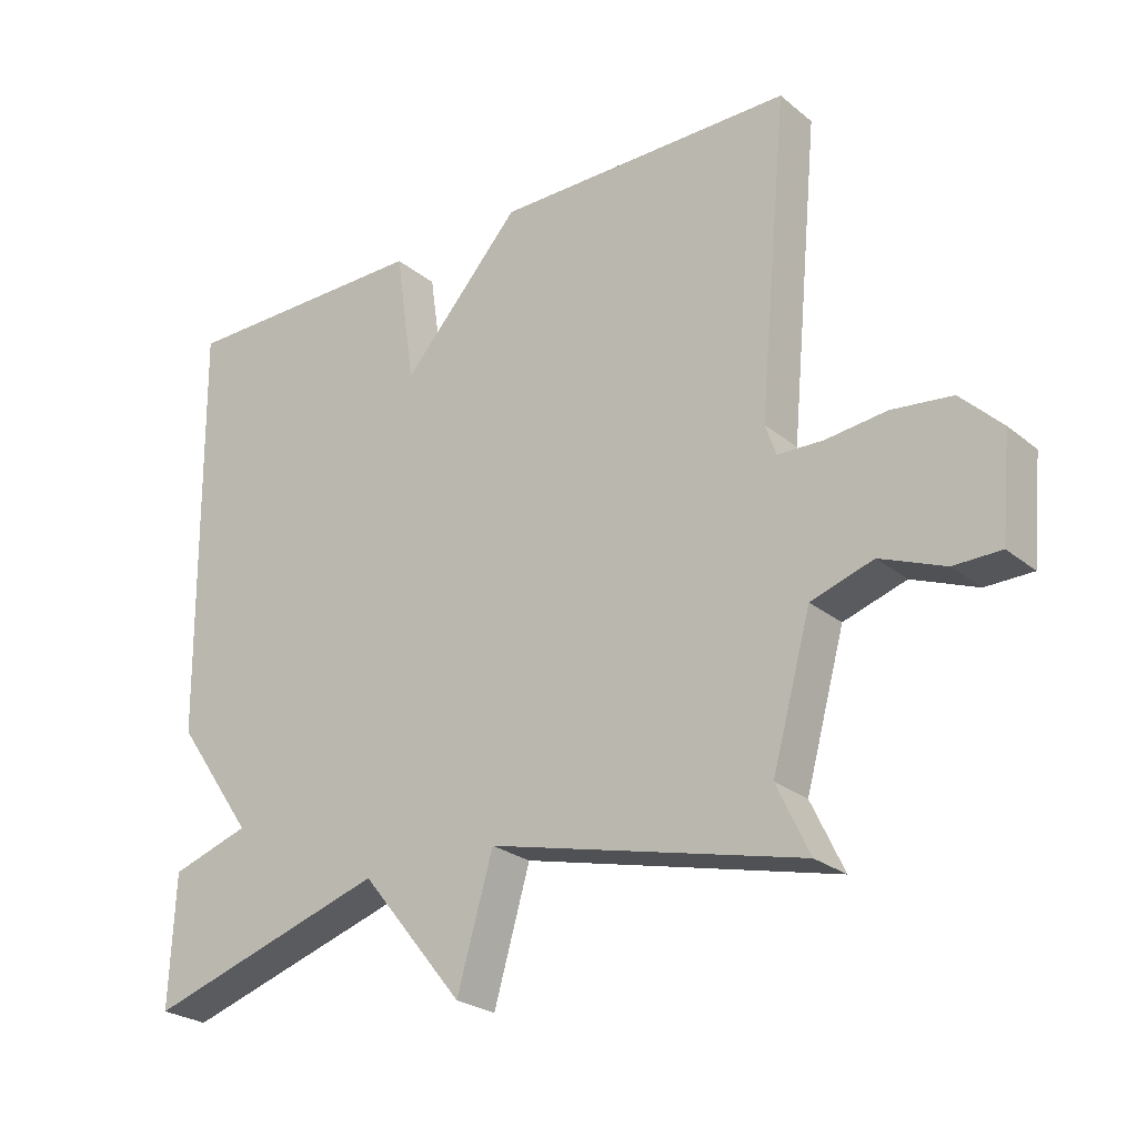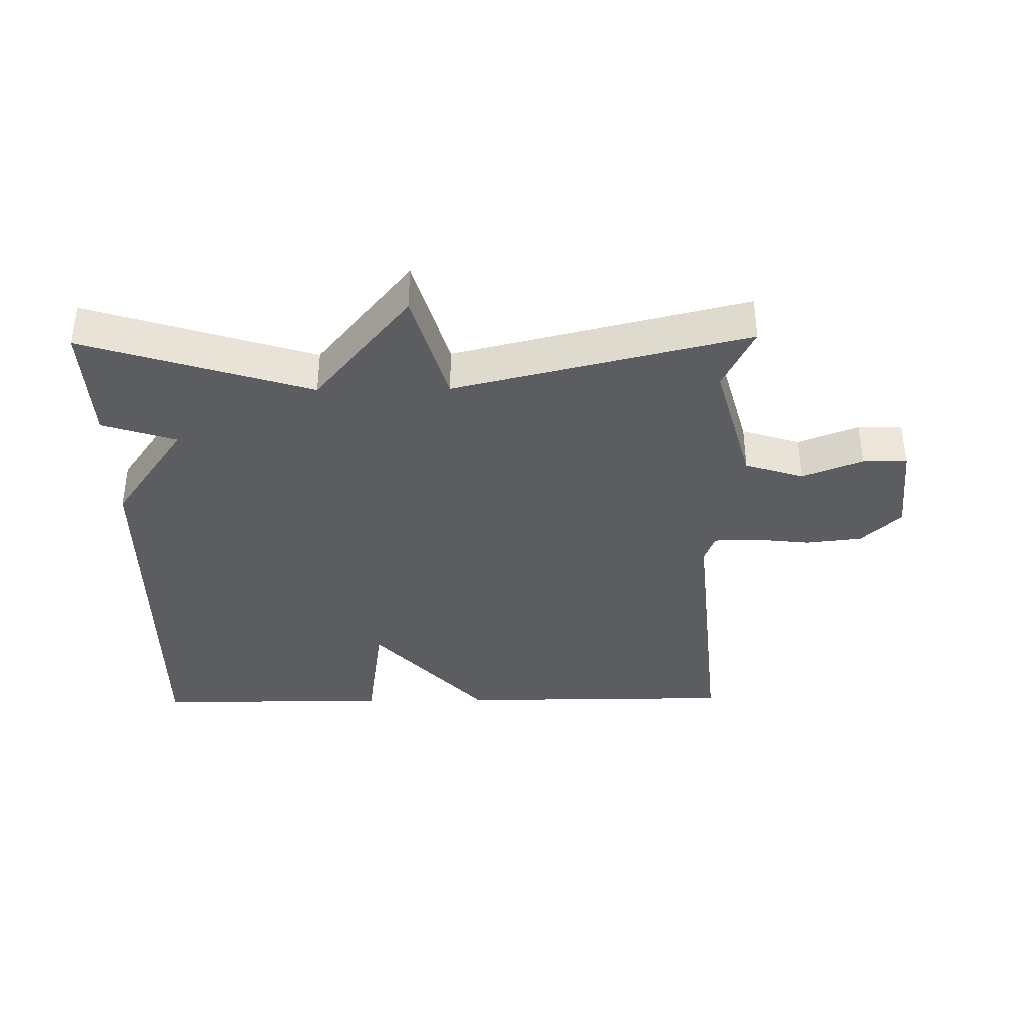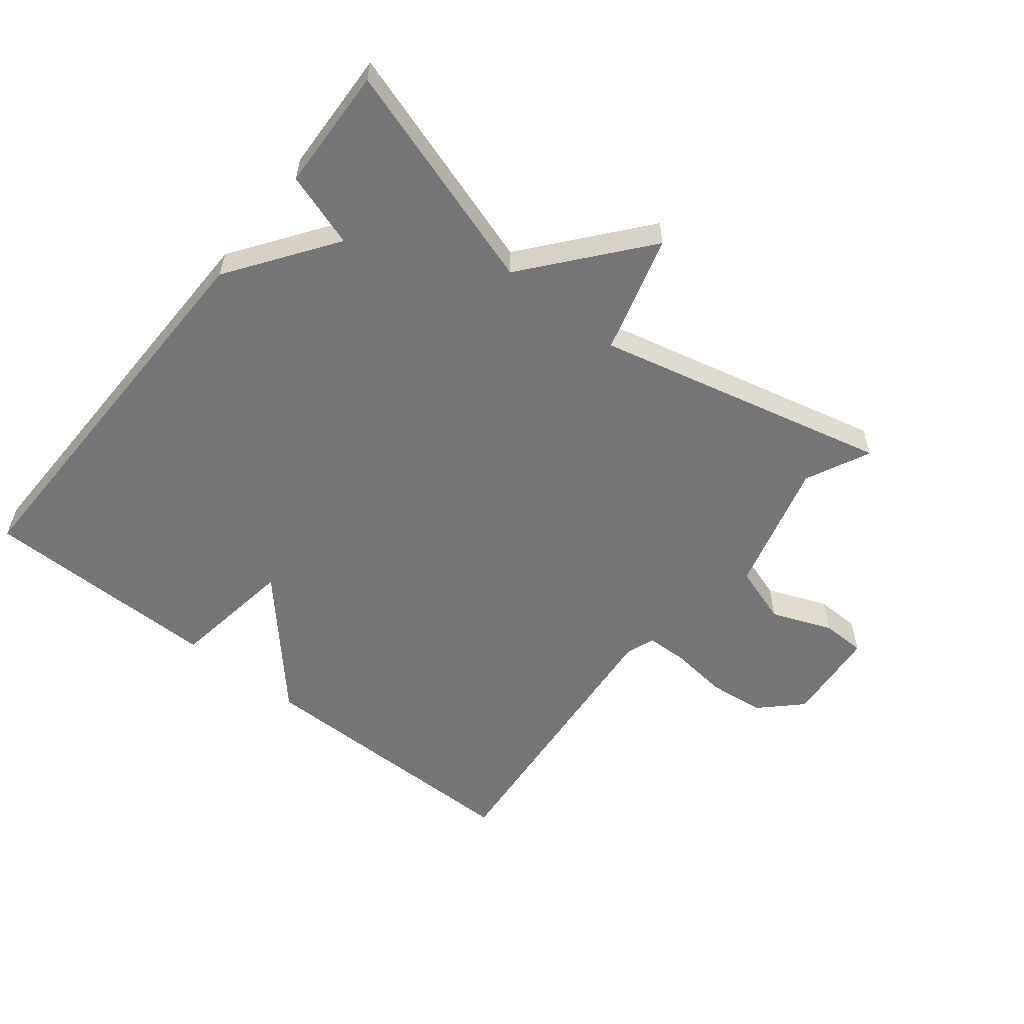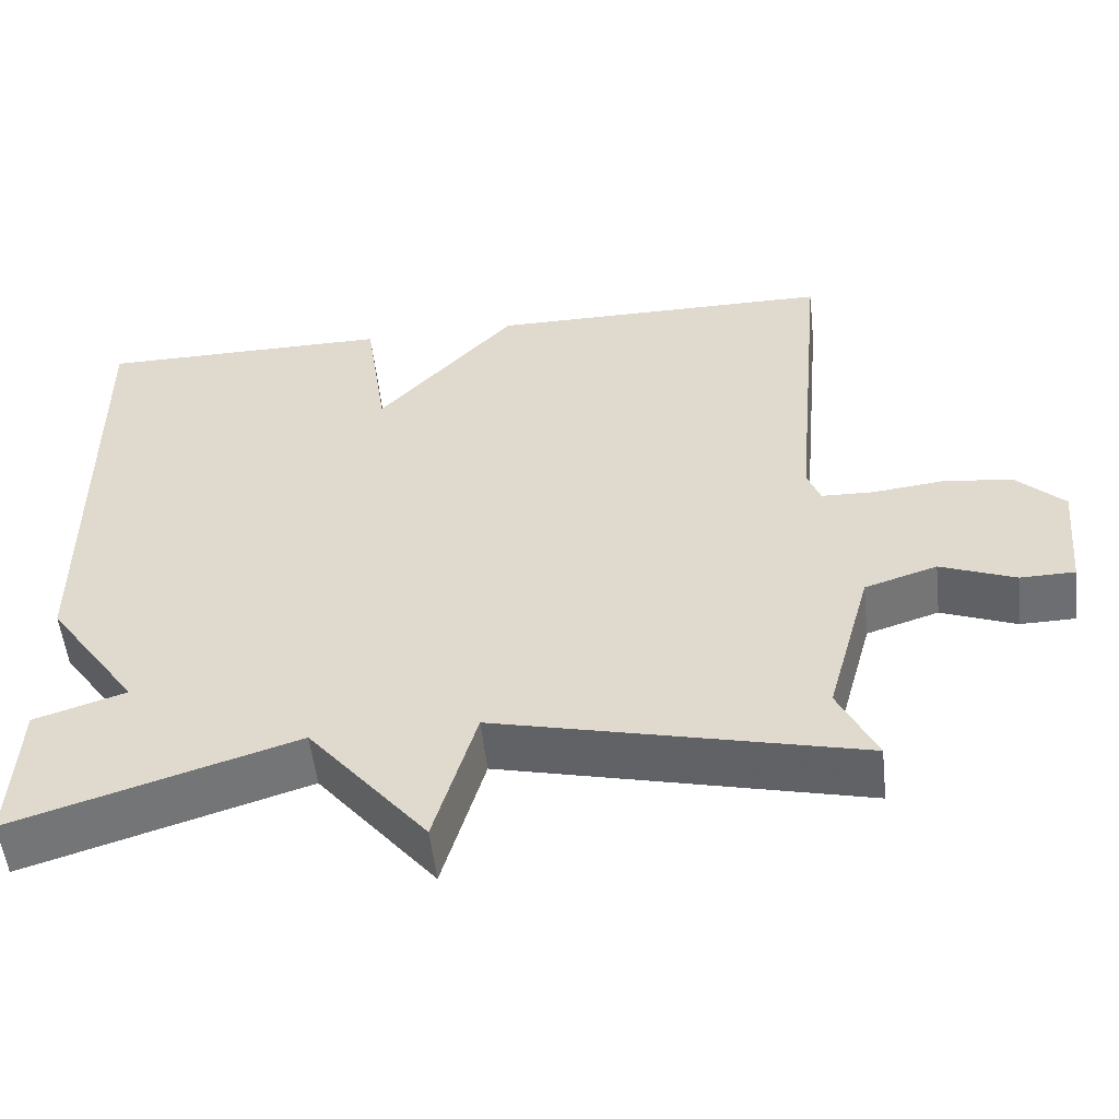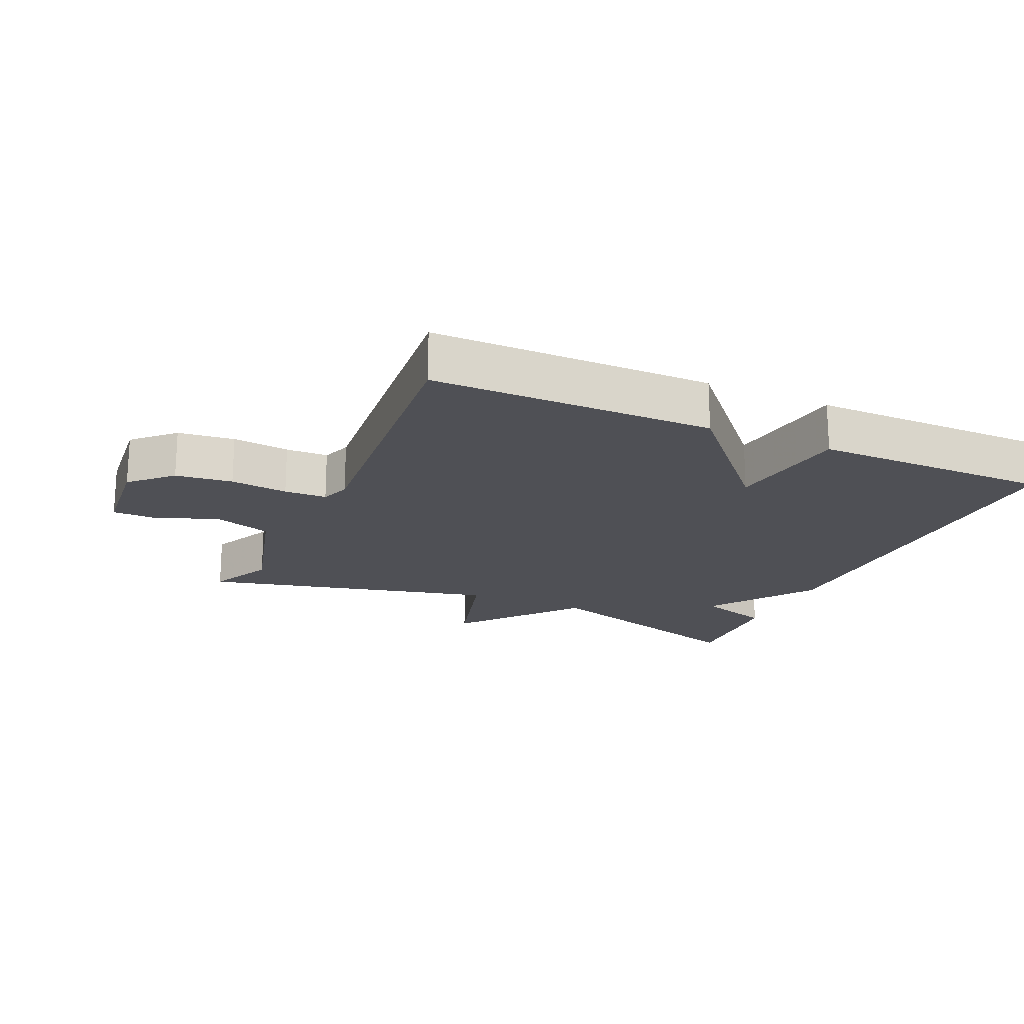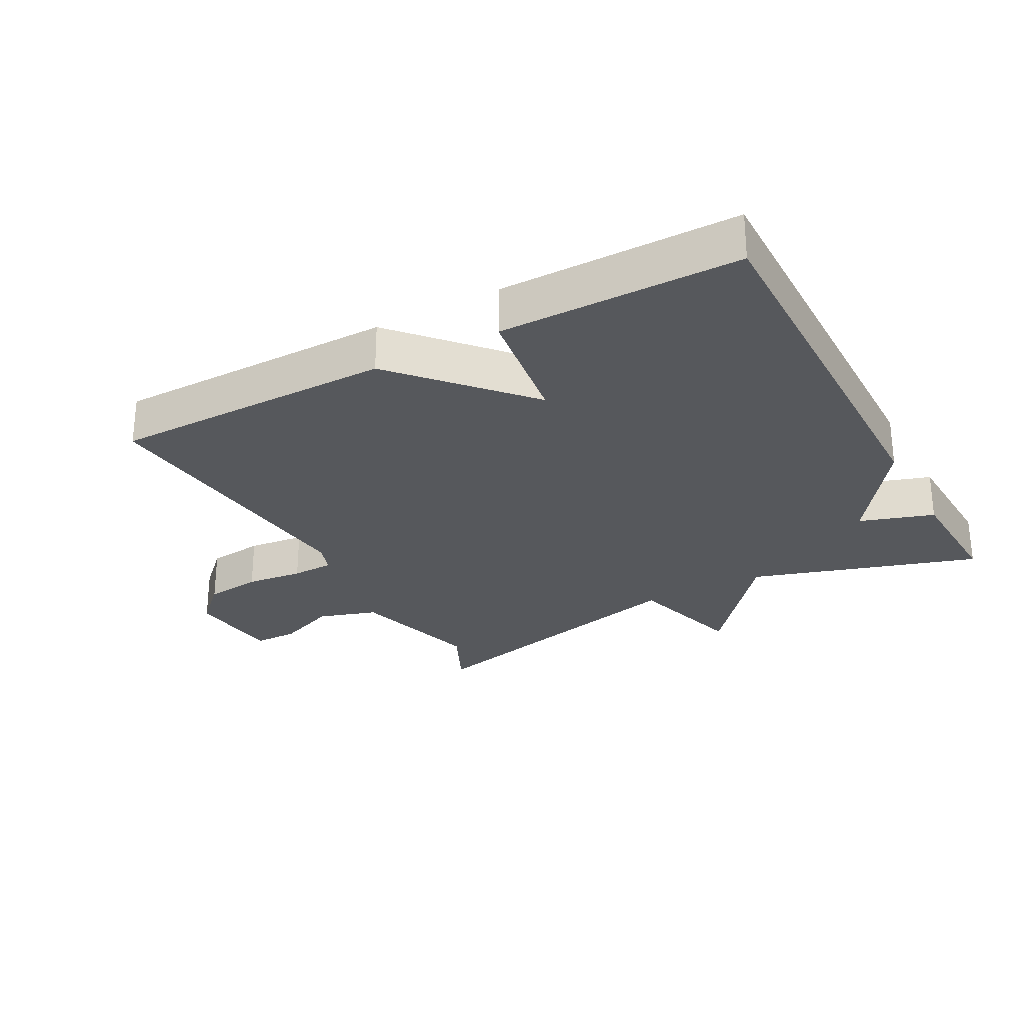
<metadata>
{"format":"obj","ext":"obj","renderer":"f3d","projection":"perspective","resolution":1024,"background":"white","views":[{"elev":-25.2,"azim":-142.1,"up":"+Z"},{"elev":-37.0,"azim":-179.2,"up":"+Y"},{"elev":-56.6,"azim":141.3,"up":"+Y"},{"elev":-54.2,"azim":-173.6,"up":"+Z"},{"elev":-19.3,"azim":-24.1,"up":"+Y"},{"elev":-27.7,"azim":28.5,"up":"+Y"}]}
</metadata>
<code>
v 0.5 0.07 0.5
v 0.492 0.07 -0.112
v 0.378 0.07 -0.275
v 0.492 0.07 -0.312
v 0.5 0.07 -0.5
v 0.151 0.07 -0.39
v 0.003 0.07 -0.571
v -0.049 0.07 -0.39
v -0.5 0.07 -0.5
v -0.453 0.07 -0.401
v -0.509 0.07 -0.198
v -0.599 0.07 -0.169
v -0.692 0.07 -0.206
v -0.76 0.07 -0.205
v -0.774 0.07 -0.059
v -0.714 0.07 0
v -0.627 0.07 0.01
v -0.539 0.07 0
v -0.474 0.07 0.002
v -0.458 0.07 0.047
v -0.5 0.07 0.5
v -0.067 0.07 0.501
v 0.105 0.07 0.309
v 0.133 0.07 0.501
v 0.5 0 0.5
v 0.492 0 -0.112
v 0.378 0 -0.275
v 0.492 0 -0.312
v 0.5 0 -0.5
v 0.151 0 -0.39
v 0.003 0 -0.571
v -0.049 0 -0.39
v -0.5 0 -0.5
v -0.453 0 -0.401
v -0.509 0 -0.198
v -0.599 0 -0.169
v -0.692 0 -0.206
v -0.76 0 -0.205
v -0.774 0 -0.059
v -0.714 0 0
v -0.627 0 0.01
v -0.539 0 0
v -0.474 0 0.002
v -0.458 0 0.047
v -0.5 0 0.5
v -0.067 0 0.501
v 0.105 0 0.309
v 0.133 0 0.501
f 1 2 3
f 24 1 3
f 23 24 3
f 22 23 3
f 21 22 3
f 20 21 3
f 19 20 3
f 18 19 3
f 16 17 18
f 15 16 18
f 14 15 18
f 13 14 18
f 12 13 18
f 18 3 4
f 12 18 4
f 11 12 4
f 10 11 4
f 8 9 10
f 8 10 4
f 6 7 8
f 6 8 4
f 4 5 6
f 27 26 25
f 27 25 48
f 27 48 47
f 27 47 46
f 27 46 45
f 27 45 44
f 27 44 43
f 27 43 42
f 42 41 40
f 42 40 39
f 42 39 38
f 42 38 37
f 42 37 36
f 28 27 42
f 28 42 36
f 28 36 35
f 28 35 34
f 34 33 32
f 28 34 32
f 32 31 30
f 28 32 30
f 30 29 28
f 1 25 26 2
f 2 26 27 3
f 3 27 28 4
f 4 28 29 5
f 5 29 30 6
f 6 30 31 7
f 7 31 32 8
f 8 32 33 9
f 9 33 34 10
f 10 34 35 11
f 11 35 36 12
f 12 36 37 13
f 13 37 38 14
f 14 38 39 15
f 15 39 40 16
f 16 40 41 17
f 17 41 42 18
f 18 42 43 19
f 19 43 44 20
f 20 44 45 21
f 21 45 46 22
f 22 46 47 23
f 23 47 48 24
f 24 48 25 1

</code>
